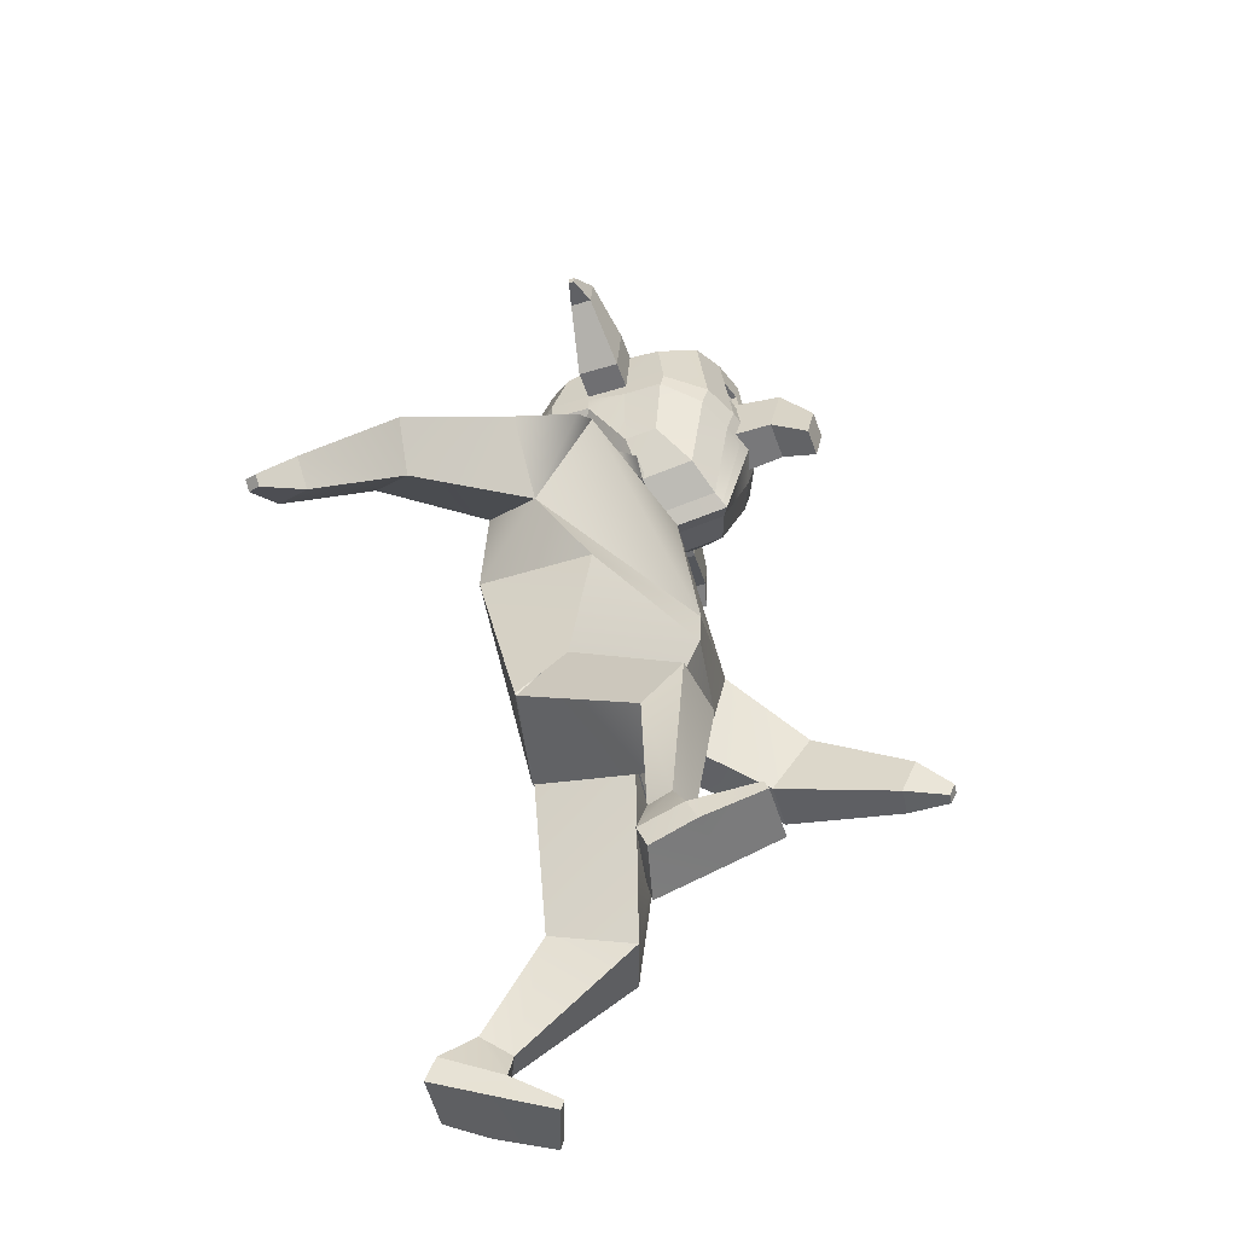
<metadata>
{"format":"obj","ext":"obj","renderer":"f3d","projection":"perspective","resolution":1024,"background":"white","views":[{"elev":-58.8,"azim":-72.3,"up":"+Y"}]}
</metadata>
<code>
o Cube_Cube.002
v 0.7841 3.203 -0.01408
v 0.5091 2.426 -0.08596
v 0.7577 3.179 0.4874
v 0.4749 2.427 0.5232
v 0.496 1.615 -0.1466
v 0.5455 1.535 0.1959
v 0.4872 1.617 -0.1437
v 0.5433 1.534 0.1887
v 0.7187 0.8871 -0.2659
v 0.7747 0.8095 0.01035
v 0.3837 0.8412 -0.3156
v 0.4667 0.7233 0.107
v 0.4072 0.2112 -0.8143
v 0.5106 0.09846 -0.5141
v 0.6959 0.2403 -0.8347
v 0.7879 0.1657 -0.6503
v 0.5965 2.622 0.1594
v 0.5588 2.872 0.5716
v 0.9374 2.973 -0.009809
v 0.8165 3.28 0.3772
v 0.9932 2.725 0.179
v 0.9276 3.075 0.5555
v 0.9742 2.076 1.348
v 0.9512 2.262 1.442
v 1.137 2.103 1.335
v 1.114 2.289 1.429
v 1.05 2.047 1.571
v 1.042 2.115 1.606
v 1.11 2.057 1.567
v 1.102 2.125 1.601
v 0.8732 2.579 0.93
v 1.152 2.666 0.8808
v 0.9226 2.307 0.6957
v 1.198 2.356 0.6908
v 0.4168 0.07981 -0.8689
v 0.5212 -0.01784 -0.5514
v 0.7048 0.1136 -0.8919
v 0.7984 0.05089 -0.6878
v 0.6018 -0.04089 -0.2793
v 0.8718 0.01335 -0.3727
v 0.6068 -0.09327 -0.2961
v 0.8768 -0.03903 -0.3894
v 0.5478 0.2584 -0.5022
v 0.7008 0.3119 -0.5672
v 0.4726 0.3594 -0.6491
v 0.6332 0.3752 -0.6603
v 0.06291 3.638 0.2795
v 0.06791 3.653 0.1327
v 0.1869 3.753 0.1504
v 0.2024 3.722 0.401
v 0.2115 3.749 0.1354
v -0.0134 3.537 0.371
v -0.002824 3.568 0.1056
v -0.06156 3.538 0.3903
v -0.007897 3.554 0.2381
v -0.0471 3.58 0.04711
v 0.1207 3.754 0.1576
v 0.1162 3.743 0.2606
v 0.1816 3.738 0.2963
v -0.5192 3.784 0.5348
v -0.6535 4.442 0.5988
v -0.6161 4.064 -0.02578
v -0.6326 4.431 0.05929
v -0.2814 3.966 -0.2954
v -0.4645 3.993 -0.2175
v -0.4911 4.585 -0.07971
v -0.3122 4.654 -0.1352
v -0.3761 3.583 0.6897
v -0.1966 3.499 0.7609
v -0.3514 4.676 0.8749
v -0.5248 4.603 0.7886
v -0.6239 4.04 0.1835
v -0.5129 3.773 0.3611
v -0.6491 4.474 0.4336
v -0.6414 4.492 0.214
v -0.3277 4.777 0.1549
v -0.3421 4.743 0.5666
v -0.5044 4.69 0.1697
v -0.5168 4.661 0.5236
v -0.476 3.952 0.1198
v -0.3646 3.555 0.4095
v -0.2946 3.918 0.09699
v -0.1831 3.468 0.4349
v -0.6438 4.129 0.6232
v -0.621 4.187 -0.03143
v -0.5082 4.097 0.8336
v -0.4711 4.191 -0.2317
v -0.289 4.196 -0.312
v -0.6383 4.148 0.4054
v -0.6308 4.169 0.1866
v -0.473 3.947 0.1251
v -0.4721 3.621 0.4116
v -0.2983 3.915 0.1046
v -0.2973 3.538 0.4349
v 0.1865 3.888 0.1637
v 0.1814 3.873 0.3103
v 0.2021 3.966 0.4264
v -0.6466 4.22 0.6161
v -0.6244 4.257 -0.005163
v -0.513 4.243 0.8206
v -0.4769 4.305 -0.1877
v -0.2958 4.329 -0.2608
v -0.6414 4.242 0.4136
v -0.6338 4.263 0.1945
v -0.6197 4.154 -0.02994
v -0.3257 3.949 0.8853
v -0.5026 3.979 0.7976
v -0.4694 4.139 -0.228
v -0.287 4.136 -0.3076
v -0.6345 4.066 0.3956
v -0.629 4.135 0.1858
v -0.6402 4.056 0.6018
v -0.3378 4.257 0.9121
v -0.3322 4.086 0.9272
v -0.2695 3.961 0.5194
v -0.02427 3.969 0.5288
v -0.08125 3.982 1.12
v -0.09361 4.254 1.187
v -0.2293 3.835 1.307
v -0.1229 4.015 1.355
v -0.1149 3.84 1.312
v -0.2849 4.346 0.5589
v -0.03965 4.355 0.5683
v -0.2709 4.248 1.18
v -0.2585 3.976 1.113
v -0.2373 4.011 1.351
v -0.7959 4.47 0.4281
v -0.7882 4.488 0.2085
v -0.7883 4.238 0.4081
v -0.7851 4.143 0.3999
v -0.7807 4.258 0.189
v -0.7776 4.165 0.1811
v -1.117 4.491 0.3668
v -1.113 4.501 0.2543
v -1.113 4.372 0.3565
v -1.112 4.324 0.3523
v -1.11 4.383 0.2443
v -1.108 4.335 0.2402
v -1.252 4.35 0.3067
v -1.251 4.352 0.2772
v -1.251 4.318 0.304
v -1.251 4.306 0.3029
v -1.25 4.321 0.2746
v -1.25 4.309 0.2735
v -0.6501 4.331 0.6074
v -0.6285 4.344 0.02706
v -0.3446 4.466 0.8935
v -0.5189 4.423 0.8046
v -0.484 4.445 -0.1337
v -0.304 4.491 -0.198
v -0.6452 4.358 0.4236
v -0.6376 4.377 0.2043
v -0.7921 4.354 0.4181
v -0.7844 4.373 0.1988
v -1.115 4.432 0.3616
v -1.111 4.442 0.2493
v -1.252 4.334 0.3054
v -1.251 4.337 0.2759
v -0.1932 4.683 -0.1555
v -0.1469 3.466 0.7883
v -0.1607 3.957 -0.324
v -0.2346 4.705 0.9107
v -0.2096 4.813 0.1511
v -0.2248 4.778 0.5854
v -0.1745 3.904 0.08919
v -0.1326 3.433 0.4443
v -0.1688 4.201 -0.3421
v -0.1759 4.34 -0.2881
v -0.1667 4.137 -0.3373
v -0.2143 4.084 0.9662
v -0.2202 4.264 0.9501
v -0.2075 3.94 0.9219
v -0.2274 4.484 0.9304
v -0.1846 4.511 -0.2218
v -0.9267 3.273 -0.1494
v -0.6188 2.43 -0.3658
v -0.9884 3.125 0.3331
v -0.6632 2.338 0.2347
v -0.08682 3.533 -0.1064
v -0.04037 2.423 -0.3584
v -0.1086 3.424 0.5223
v -0.06709 2.278 0.6031
v -0.5587 1.431 -0.1648
v -0.5712 1.651 0.09498
v -0.01062 1.491 -0.266
v -0.01859 1.433 0.2545
v -0.5537 1.421 -0.1604
v -0.5663 1.665 0.08204
v -0.0116 1.487 -0.2559
v -0.01751 1.438 0.2477
v -0.6272 0.9613 0.4603
v -0.6447 1.166 0.6678
v -0.2957 0.9083 0.3979
v -0.3192 1.224 0.7164
v -0.28 0.1474 0.3692
v -0.2797 0.2553 0.6748
v -0.5673 0.1363 0.4136
v -0.5906 0.1966 0.6383
v -0.7024 2.911 -0.307
v -0.08692 2.464 0.6194
v -0.9045 2.604 0.01504
v -0.04199 2.57 -0.3284
v -0.9667 3.322 -0.04981
v -1.108 2.977 0.2974
v -1.033 3.207 -0.2901
v -1.252 2.85 0.01424
v -1.464 2.17 -1.059
v -1.537 2.087 -0.8811
v -1.597 2.269 -1.067
v -1.67 2.185 -0.8894
v -1.637 2.02 -1.123
v -1.664 1.989 -1.058
v -1.686 2.056 -1.126
v -1.713 2.025 -1.061
v -1.27 2.494 -0.5109
v -1.501 2.664 -0.4818
v -1.126 2.728 -0.7487
v -1.36 2.881 -0.7474
v -0.2715 0.02032 0.3936
v -0.2629 0.1411 0.7171
v -0.5542 0.009378 0.4591
v -0.5725 0.08556 0.6823
v -0.2642 0.2902 0.9597
v -0.5524 0.2514 0.9619
v -0.2574 0.2389 0.9791
v -0.5456 0.2001 0.9812
v -0.377 0.3723 0.6137
v -0.5459 0.3612 0.5697
v -0.3477 0.3603 0.4239
v -0.5079 0.3547 0.4459
v -0.2736 3.627 0.2677
v -0.1096 3.539 0.4092
v -0.2599 3.66 0.1269
v -0.09747 3.662 0.06503
v -0.1003 3.759 0.0795
v -0.3971 3.768 0.1288
v -0.07094 3.797 0.04976
v -0.2004 3.531 0.3623
v -0.1869 3.569 0.09859
v -0.09142 3.592 -0.01152
v -0.155 3.535 0.3857
v -0.1942 3.549 0.2303
v -0.1391 3.58 0.04384
v -0.1152 3.717 0.4371
v -0.3254 3.744 0.1431
v -0.3308 3.73 0.2472
v -0.1019 3.757 0.1044
v -0.115 3.718 0.4312
v -0.3901 3.743 0.1329
v -0.399 3.72 0.2768
v -0.428 3.699 0.3782
v 0.2744 3.813 0.5649
v 0.3559 4.479 0.6371
v 0.3932 4.101 0.01259
v 0.3768 4.467 0.09766
v -0.1194 3.448 0.8035
v -0.1701 4.721 0.9305
v -0.0941 3.952 -0.3397
v -0.1275 4.698 -0.1668
v 0.08782 3.979 -0.2814
v 0.2621 4.019 -0.1899
v 0.2356 4.611 -0.05209
v 0.05696 4.667 -0.1211
v 0.1348 3.601 0.7091
v -0.04312 3.505 0.7667
v 0.01778 4.689 0.8889
v 0.2019 4.63 0.8163
v 0.3869 4.076 0.2219
v 0.2822 3.801 0.3913
v 0.3617 4.51 0.472
v 0.3694 4.529 0.2524
v -0.1048 3.415 0.4494
v -0.1082 3.896 0.08489
v -0.1444 4.833 0.149
v -0.1601 4.797 0.5958
v 0.0415 4.79 0.1689
v 0.02707 4.757 0.5806
v 0.2223 4.717 0.1973
v 0.2099 4.688 0.5512
v 0.2509 3.978 0.1474
v 0.1466 3.573 0.4289
v 0.07463 3.931 0.111
v -0.02957 3.473 0.4407
v 0.3669 4.165 0.6616
v 0.3897 4.223 0.006997
v -0.1024 4.203 -0.3587
v 0.2184 4.123 0.8613
v 0.2555 4.217 -0.2041
v 0.08016 4.209 -0.2979
v 0.3766 4.184 0.444
v 0.3842 4.206 0.2252
v 0.2478 3.973 0.1525
v 0.2487 3.647 0.439
v 0.07797 3.929 0.1189
v 0.07898 3.552 0.4492
v -0.4018 3.873 0.1478
v -0.4089 3.854 0.293
v -0.108 3.891 0.08979
v -0.4458 3.942 0.4068
v -0.1247 3.962 0.4562
v -0.1249 3.961 0.4622
v 0.3637 4.256 0.6545
v 0.386 4.294 0.03324
v -0.1097 4.346 -0.3032
v 0.2137 4.27 0.8482
v 0.2498 4.331 -0.1601
v 0.07344 4.342 -0.2468
v 0.3723 4.279 0.4521
v 0.3799 4.299 0.2331
v 0.3907 4.191 0.00847
v -0.1002 4.137 -0.3537
v 0.224 4.005 0.8252
v 0.2573 4.165 -0.2003
v 0.08217 4.149 -0.2936
v 0.3794 4.103 0.4341
v 0.3849 4.172 0.2243
v 0.3702 4.092 0.6402
v -0.1553 4.268 0.9712
v -0.1493 4.083 0.9877
v 0.03143 4.27 0.9261
v 0.037 4.1 0.9413
v -0.1422 3.934 0.9421
v 0.04352 3.963 0.8993
v 0.01457 3.971 0.5302
v -0.2306 3.962 0.5209
v -0.2197 3.977 1.114
v -0.232 4.249 1.182
v -0.08407 4.017 1.357
v -0.1905 3.837 1.309
v -0.00081 4.357 0.5697
v -0.246 4.348 0.5604
v -0.05477 4.255 1.189
v -0.04242 3.983 1.121
v -0.07609 3.841 1.313
v -0.1985 4.012 1.352
v 0.5085 4.517 0.4777
v 0.5162 4.535 0.2581
v 0.5191 4.285 0.4578
v 0.5234 4.19 0.4497
v 0.5267 4.305 0.2387
v 0.5309 4.212 0.2308
v 0.8313 4.561 0.4408
v 0.8352 4.571 0.3284
v 0.8367 4.443 0.4306
v 0.8389 4.394 0.4265
v 0.8406 4.453 0.3184
v 0.8428 4.405 0.3144
v 0.9804 4.43 0.3916
v 0.9814 4.432 0.3621
v 0.9818 4.399 0.3889
v 0.9824 4.386 0.3878
v 0.9828 4.402 0.3595
v 0.9834 4.389 0.3584
v 0.3598 4.367 0.6458
v 0.3814 4.381 0.06545
v -0.1186 4.522 -0.235
v -0.1627 4.494 0.9508
v 0.0246 4.48 0.9075
v 0.2078 4.45 0.8323
v 0.2427 4.471 -0.1061
v 0.0652 4.505 -0.1839
v 0.367 4.395 0.4621
v 0.3747 4.414 0.2427
v 0.5138 4.401 0.4677
v 0.5214 4.42 0.2484
v 0.834 4.502 0.4357
v 0.8379 4.512 0.3234
v 0.9811 4.414 0.3903
v 0.9821 4.417 0.3608
v -0.06189 4.687 -0.1505
v -0.09227 3.468 0.7904
v -0.02938 3.962 -0.319
v -0.1032 4.71 0.9157
v -0.07826 4.818 0.1561
v -0.09349 4.783 0.5904
v -0.04317 3.909 0.09419
v -0.078 3.435 0.4463
v -0.03746 4.205 -0.3371
v -0.04453 4.345 -0.2831
v -0.03533 4.141 -0.3323
v -0.083 4.089 0.9712
v -0.08886 4.269 0.9551
v -0.07612 3.944 0.9269
v -0.09604 4.489 0.9354
v -0.05321 4.516 -0.2168
v -0.1157 4.379 -0.1753
v -0.1089 4.169 -0.1567
v -0.1102 4.172 -0.1232
v -0.1174 4.392 -0.1429
f 1 47 3
f 18 181 200
f 6 190 8
f 2 6 5
f 3 22 20
f 202 1 17
f 180 5 185
f 182 6 4
f 7 11 189
f 5 8 7
f 185 7 189
f 43 16 44
f 8 12 10
f 190 11 12
f 8 9 7
f 13 37 35
f 45 14 43
f 46 16 15
f 45 15 13
f 202 2 180
f 17 4 2
f 4 200 182
f 19 22 21
f 17 19 21
f 1 20 19
f 31 26 32
f 23 28 24
f 31 23 24
f 33 25 23
f 32 25 34
f 27 30 28
f 25 27 23
f 25 30 29
f 26 28 30
f 21 32 34
f 21 33 17
f 18 33 31
f 22 31 32
f 37 36 35
f 38 40 42
f 14 35 36
f 16 37 15
f 40 41 42
f 14 40 16
f 36 39 14
f 36 42 41
f 11 46 45
f 9 44 46
f 11 43 12
f 10 43 44
f 47 49 59
f 179 48 1
f 181 47 232
f 48 235 49
f 47 59 248
f 56 234 53
f 47 52 55
f 47 54 52
f 244 59 50
f 235 57 49
f 59 57 50
f 50 57 58
f 50 58 59
f 58 49 59
f 152 63 146
f 159 356 174
f 148 61 145
f 272 160 166
f 79 61 71
f 164 70 162
f 77 71 70
f 81 60 73
f 83 68 81
f 173 70 147
f 147 71 148
f 63 149 146
f 66 150 149
f 65 82 80
f 80 93 91
f 62 80 72
f 80 73 72
f 66 76 67
f 76 79 77
f 67 163 159
f 163 77 164
f 63 78 66
f 78 74 79
f 161 273 165
f 273 166 165
f 61 151 145
f 103 130 89
f 89 111 110
f 112 89 110
f 87 109 108
f 85 108 105
f 114 107 106
f 86 112 107
f 167 311 169
f 90 105 111
f 93 92 91
f 81 94 83
f 83 93 82
f 81 91 92
f 96 300 97
f 235 95 49
f 244 97 301
f 50 96 97
f 49 96 59
f 90 130 132
f 98 89 84
f 87 102 88
f 85 101 87
f 113 86 114
f 100 84 86
f 167 304 286
f 90 99 85
f 111 62 72
f 161 311 258
f 107 60 68
f 172 69 160
f 106 68 69
f 62 108 65
f 65 109 64
f 60 110 73
f 110 72 73
f 170 106 172
f 171 114 170
f 115 123 116
f 123 117 116
f 125 126 124
f 122 125 124
f 122 118 123
f 116 125 115
f 124 120 118
f 117 119 125
f 117 120 121
f 119 120 126
f 154 137 156
f 127 134 133
f 74 128 127
f 104 154 152
f 90 131 104
f 74 153 151
f 138 143 137
f 155 139 157
f 132 136 138
f 129 136 130
f 127 155 153
f 131 138 137
f 157 140 158
f 141 144 142
f 134 139 133
f 137 158 156
f 138 142 144
f 136 141 142
f 156 140 134
f 157 143 141
f 153 135 129
f 135 157 141
f 151 129 103
f 152 128 75
f 128 156 134
f 145 103 98
f 101 150 102
f 146 101 99
f 113 148 100
f 113 386 147
f 100 145 98
f 168 356 304
f 104 146 99
f 102 174 168
f 318 173 171
f 318 170 319
f 319 172 322
f 322 160 256
f 64 169 161
f 88 168 167
f 88 169 109
f 165 83 82
f 64 165 82
f 274 164 275
f 159 274 259
f 357 162 173
f 275 162 257
f 166 69 83
f 67 174 150
f 147 389 173
f 113 388 387
f 173 388 171
f 231 175 177
f 200 177 201
f 184 190 186
f 176 184 178
f 204 201 177
f 199 179 202
f 185 176 180
f 184 182 178
f 193 187 189
f 183 188 184
f 189 183 185
f 198 227 228
f 188 194 190
f 190 193 189
f 191 188 187
f 219 197 195
f 196 229 227
f 197 228 230
f 229 197 230
f 176 202 180
f 176 201 199
f 178 200 201
f 206 203 205
f 205 175 199
f 175 204 177
f 210 215 216
f 208 211 207
f 215 207 217
f 217 209 218
f 209 216 218
f 212 213 211
f 211 209 207
f 213 210 209
f 214 208 210
f 205 216 206
f 217 205 199
f 215 199 201
f 206 215 201
f 220 221 219
f 222 224 198
f 220 195 196
f 221 198 197
f 224 225 223
f 224 196 198
f 223 220 196
f 220 226 222
f 193 230 191
f 191 228 192
f 227 193 194
f 192 227 194
f 231 249 233
f 233 179 175
f 181 231 177
f 233 235 234
f 248 250 231
f 239 234 243
f 242 238 231
f 231 241 232
f 244 251 250
f 245 235 249
f 235 247 248
f 250 245 249
f 251 246 245
f 248 301 244
f 251 250 246
f 246 249 245
f 363 255 271
f 356 370 385
f 359 253 267
f 371 272 377
f 279 253 270
f 375 266 277
f 277 267 279
f 252 281 269
f 264 283 281
f 384 266 373
f 358 267 266
f 360 255 355
f 361 262 360
f 261 282 260
f 280 294 282
f 254 280 261
f 269 280 268
f 276 262 263
f 276 279 278
f 374 263 370
f 374 277 276
f 278 255 262
f 278 270 271
f 372 273 258
f 377 273 376
f 362 253 354
f 339 308 290
f 316 290 315
f 317 290 284
f 314 288 313
f 313 285 310
f 312 321 323
f 317 287 312
f 311 378 380
f 310 291 316
f 274 259 356
f 293 294 292
f 295 281 283
f 294 283 282
f 281 292 280
f 298 296 297
f 298 248 235
f 249 298 235
f 244 299 251
f 251 297 250
f 297 249 250
f 318 304 322
f 291 339 290
f 290 302 284
f 288 307 306
f 285 306 303
f 287 320 321
f 284 305 287
f 378 304 379
f 291 303 309
f 322 311 273
f 254 316 268
f 372 311 380
f 252 312 264
f 265 383 371
f 264 323 265
f 254 313 310
f 261 314 313
f 252 315 317
f 268 315 269
f 323 381 383
f 321 382 381
f 324 331 330
f 326 331 325
f 328 333 332
f 330 333 324
f 331 332 330
f 324 326 325
f 335 332 327
f 334 326 333
f 326 335 327
f 334 335 329
f 365 346 340
f 336 343 337
f 270 337 271
f 365 309 363
f 340 291 309
f 364 270 362
f 352 347 346
f 366 348 342
f 341 345 339
f 345 338 339
f 366 336 364
f 340 347 341
f 368 349 348
f 353 350 351
f 348 343 342
f 369 346 367
f 347 351 345
f 345 350 344
f 349 367 343
f 352 368 350
f 344 364 338
f 344 368 366
f 338 362 308
f 337 363 271
f 337 367 365
f 318 356 304
f 308 354 302
f 306 361 360
f 306 355 303
f 320 359 358
f 386 320 358
f 305 354 359
f 379 356 385
f 309 355 363
f 307 385 361
f 318 384 357
f 381 318 319
f 383 319 322
f 371 322 256
f 260 380 314
f 289 379 307
f 380 289 314
f 283 376 282
f 260 376 372
f 274 375 374
f 274 370 259
f 357 373 257
f 275 373 375
f 265 377 283
f 385 263 361
f 388 386 389
f 389 358 384
f 320 388 382
f 388 384 382
f 1 48 47
f 18 3 181
f 6 186 190
f 2 4 6
f 3 18 22
f 202 179 1
f 180 2 5
f 182 186 6
f 7 9 11
f 5 6 8
f 185 5 7
f 43 14 16
f 8 190 12
f 190 189 11
f 8 10 9
f 13 15 37
f 45 13 14
f 46 44 16
f 45 46 15
f 202 17 2
f 17 18 4
f 4 18 200
f 19 20 22
f 17 1 19
f 1 3 20
f 31 24 26
f 23 27 28
f 31 33 23
f 33 34 25
f 32 26 25
f 27 29 30
f 25 29 27
f 25 26 30
f 26 24 28
f 21 22 32
f 21 34 33
f 18 17 33
f 22 18 31
f 37 38 36
f 38 16 40
f 14 13 35
f 16 38 37
f 40 39 41
f 14 39 40
f 36 41 39
f 36 38 42
f 11 9 46
f 9 10 44
f 11 45 43
f 10 12 43
f 47 48 49
f 179 234 48
f 181 3 47
f 48 234 235
f 248 232 47
f 59 244 248
f 240 234 56
f 234 48 53
f 53 48 55
f 48 47 55
f 47 232 54
f 235 247 57
f 59 49 57
f 58 57 49
f 152 75 63
f 159 259 356
f 148 71 61
f 272 256 160
f 79 74 61
f 164 77 70
f 77 79 71
f 81 68 60
f 83 69 68
f 173 162 70
f 147 70 71
f 63 66 149
f 66 67 150
f 65 64 82
f 80 82 93
f 62 65 80
f 80 81 73
f 66 78 76
f 76 78 79
f 67 76 163
f 163 76 77
f 63 75 78
f 78 75 74
f 161 258 273
f 273 272 166
f 61 74 151
f 103 129 130
f 89 90 111
f 112 84 89
f 87 88 109
f 85 87 108
f 114 86 107
f 86 84 112
f 167 286 311
f 90 85 105
f 93 94 92
f 81 92 94
f 83 94 93
f 81 80 91
f 96 95 298
f 298 300 96
f 300 301 97
f 235 298 95
f 244 50 97
f 50 59 96
f 49 95 96
f 90 89 130
f 98 103 89
f 87 101 102
f 85 99 101
f 113 100 86
f 100 98 84
f 167 168 304
f 90 104 99
f 111 105 62
f 161 169 311
f 107 112 60
f 172 106 69
f 106 107 68
f 62 105 108
f 65 108 109
f 60 112 110
f 110 111 72
f 170 114 106
f 171 113 114
f 115 122 123
f 123 118 117
f 125 119 126
f 122 115 125
f 122 124 118
f 116 117 125
f 124 126 120
f 117 121 119
f 117 118 120
f 119 121 120
f 154 131 137
f 127 128 134
f 74 75 128
f 104 131 154
f 90 132 131
f 74 127 153
f 138 144 143
f 155 133 139
f 132 130 136
f 129 135 136
f 127 133 155
f 131 132 138
f 157 139 140
f 141 143 144
f 134 140 139
f 137 143 158
f 138 136 142
f 136 135 141
f 156 158 140
f 157 158 143
f 153 155 135
f 135 155 157
f 151 153 129
f 152 154 128
f 128 154 156
f 145 151 103
f 101 149 150
f 146 149 101
f 113 147 148
f 113 387 386
f 100 148 145
f 168 174 356
f 104 152 146
f 102 150 174
f 318 357 173
f 318 171 170
f 319 170 172
f 322 172 160
f 64 109 169
f 88 102 168
f 88 167 169
f 165 166 83
f 64 161 165
f 274 163 164
f 159 163 274
f 357 257 162
f 275 164 162
f 166 160 69
f 67 159 174
f 147 386 389
f 113 171 388
f 173 389 388
f 231 233 175
f 200 181 177
f 184 188 190
f 176 183 184
f 204 206 201
f 199 175 179
f 185 183 176
f 184 186 182
f 193 191 187
f 183 187 188
f 189 187 183
f 198 196 227
f 188 192 194
f 190 194 193
f 191 192 188
f 219 221 197
f 196 195 229
f 197 198 228
f 229 195 197
f 176 199 202
f 176 178 201
f 178 182 200
f 206 204 203
f 205 203 175
f 175 203 204
f 210 208 215
f 208 212 211
f 215 208 207
f 217 207 209
f 209 210 216
f 212 214 213
f 211 213 209
f 213 214 210
f 214 212 208
f 205 218 216
f 217 218 205
f 215 217 199
f 206 216 215
f 220 222 221
f 222 226 224
f 220 219 195
f 221 222 198
f 224 226 225
f 224 223 196
f 223 225 220
f 220 225 226
f 193 229 230
f 191 230 228
f 227 229 193
f 192 228 227
f 231 250 249
f 233 234 179
f 181 232 231
f 233 249 235
f 231 232 248
f 248 244 250
f 233 234 239
f 234 240 243
f 231 233 242
f 233 239 242
f 231 238 241
f 245 247 235
f 250 251 245
f 248 300 301
f 246 250 249
f 363 355 255
f 356 259 370
f 359 354 253
f 371 256 272
f 279 267 253
f 375 373 266
f 277 266 267
f 252 264 281
f 264 265 283
f 384 358 266
f 358 359 267
f 360 262 255
f 361 263 262
f 261 280 282
f 280 292 294
f 254 268 280
f 269 281 280
f 276 278 262
f 276 277 279
f 374 276 263
f 374 375 277
f 278 271 255
f 278 279 270
f 372 376 273
f 377 272 273
f 362 270 253
f 339 338 308
f 316 291 290
f 317 315 290
f 314 289 288
f 313 288 285
f 312 287 321
f 317 284 287
f 311 286 378
f 310 285 291
f 356 357 275
f 357 257 275
f 356 275 274
f 293 295 294
f 295 293 281
f 294 295 283
f 281 293 292
f 297 299 300
f 299 301 300
f 300 298 297
f 298 300 248
f 249 296 298
f 244 301 299
f 251 299 297
f 297 296 249
f 286 311 304
f 311 322 304
f 322 319 318
f 291 341 339
f 290 308 302
f 288 289 307
f 285 288 306
f 287 305 320
f 284 302 305
f 378 286 304
f 291 285 303
f 311 258 273
f 273 272 322
f 272 256 322
f 254 310 316
f 372 258 311
f 252 317 312
f 265 323 383
f 264 312 323
f 254 261 313
f 261 260 314
f 252 269 315
f 268 316 315
f 323 321 381
f 321 320 382
f 324 325 331
f 326 327 331
f 328 334 333
f 330 332 333
f 331 327 332
f 324 333 326
f 335 328 332
f 334 329 326
f 326 329 335
f 334 328 335
f 365 367 346
f 336 342 343
f 270 336 337
f 365 340 309
f 340 341 291
f 364 336 270
f 352 353 347
f 366 368 348
f 341 347 345
f 345 344 338
f 366 342 336
f 340 346 347
f 368 369 349
f 353 352 350
f 348 349 343
f 369 352 346
f 347 353 351
f 345 351 350
f 349 369 367
f 352 369 368
f 344 366 364
f 344 350 368
f 338 364 362
f 337 365 363
f 337 343 367
f 318 357 356
f 308 362 354
f 306 307 361
f 306 360 355
f 320 305 359
f 386 387 320
f 305 302 354
f 379 304 356
f 309 303 355
f 307 379 385
f 318 382 384
f 381 382 318
f 383 381 319
f 371 383 322
f 260 372 380
f 289 378 379
f 380 378 289
f 283 377 376
f 260 282 376
f 274 275 375
f 274 374 370
f 357 384 373
f 275 257 373
f 265 371 377
f 385 370 263
f 388 387 386
f 389 386 358
f 320 387 388
f 388 389 384
o Cube.001
v 0.1399 4.572 0.5816
v 0.1508 4.299 0.5536
v 0.1306 4.543 0.8547
v 0.1409 4.27 0.8088
v -0.4236 4.551 0.5602
v -0.4127 4.278 0.5322
v -0.4329 4.523 0.8333
v -0.422 4.25 0.8053
v -0.1543 4.524 0.9349
v -0.1434 4.251 0.907
v -0.1418 4.561 0.5709
v -0.1309 4.288 0.5429
f 390 393 392
f 399 396 398
f 396 395 394
f 401 390 400
f 396 400 398
f 393 401 399
f 397 401 395
f 392 400 390
f 395 400 394
f 392 399 398
f 390 391 393
f 399 397 396
f 396 397 395
f 401 391 390
f 396 394 400
f 393 391 401
f 397 399 401
f 392 398 400
f 395 401 400
f 392 393 399

</code>
